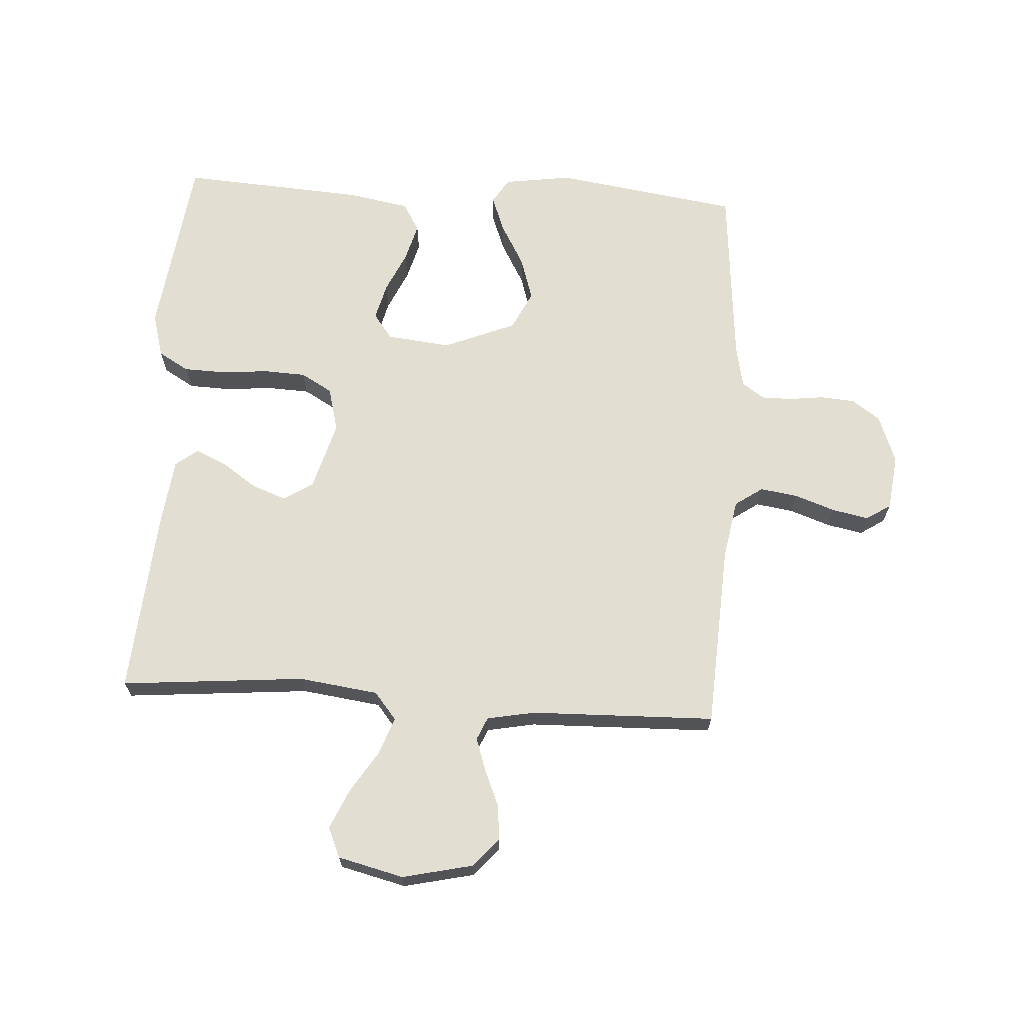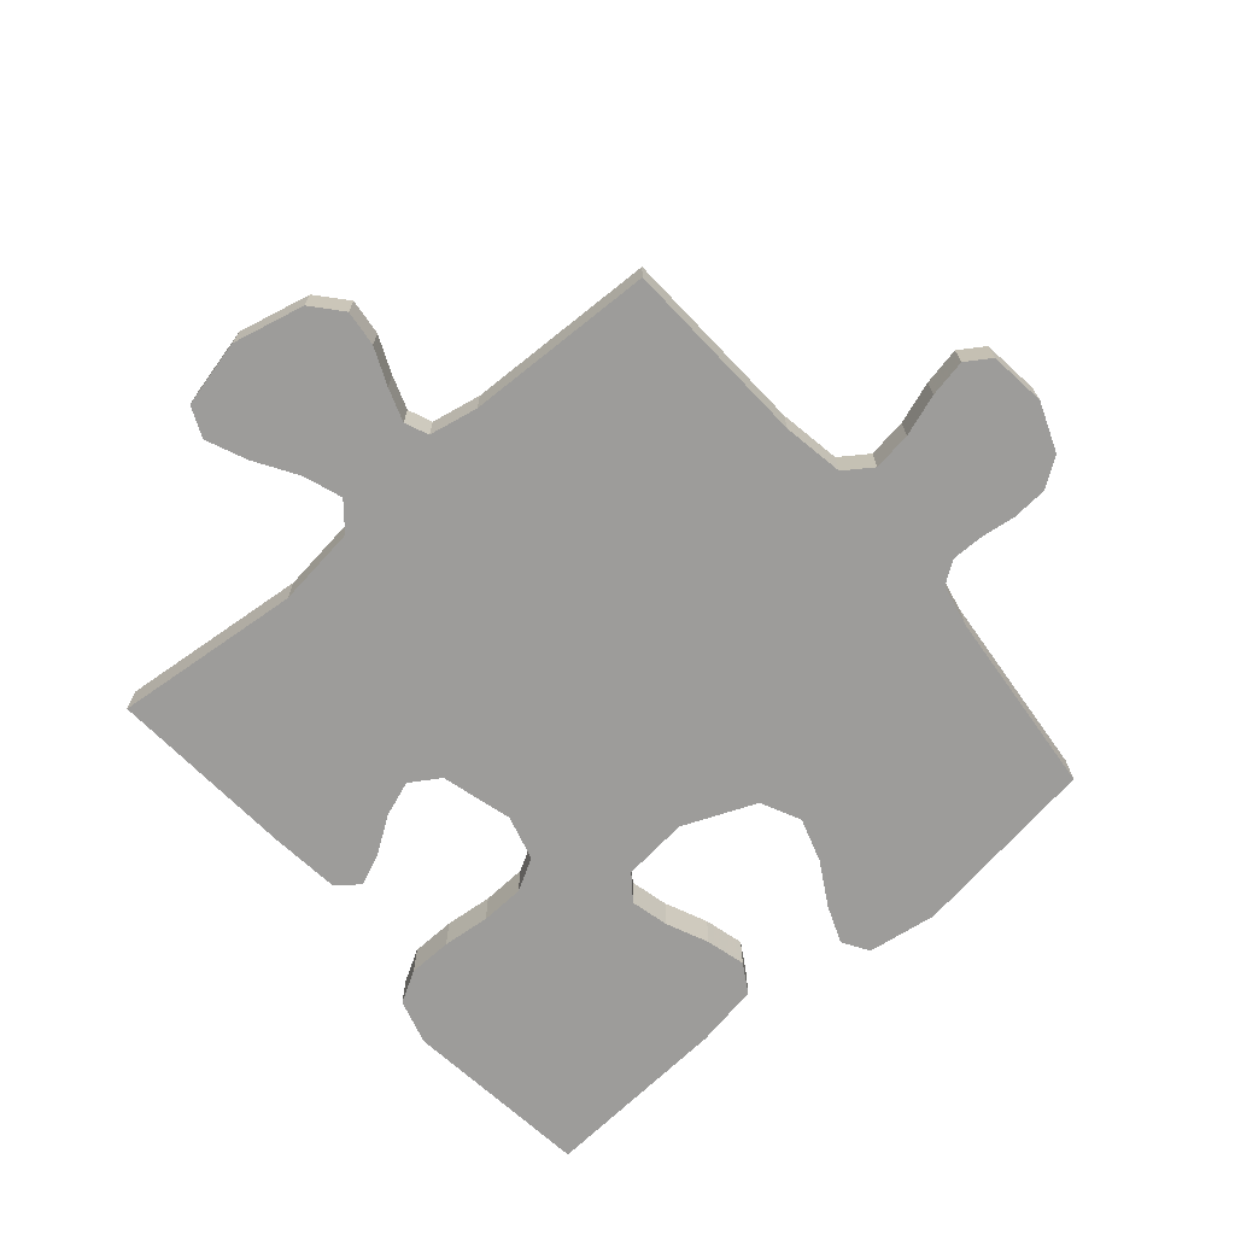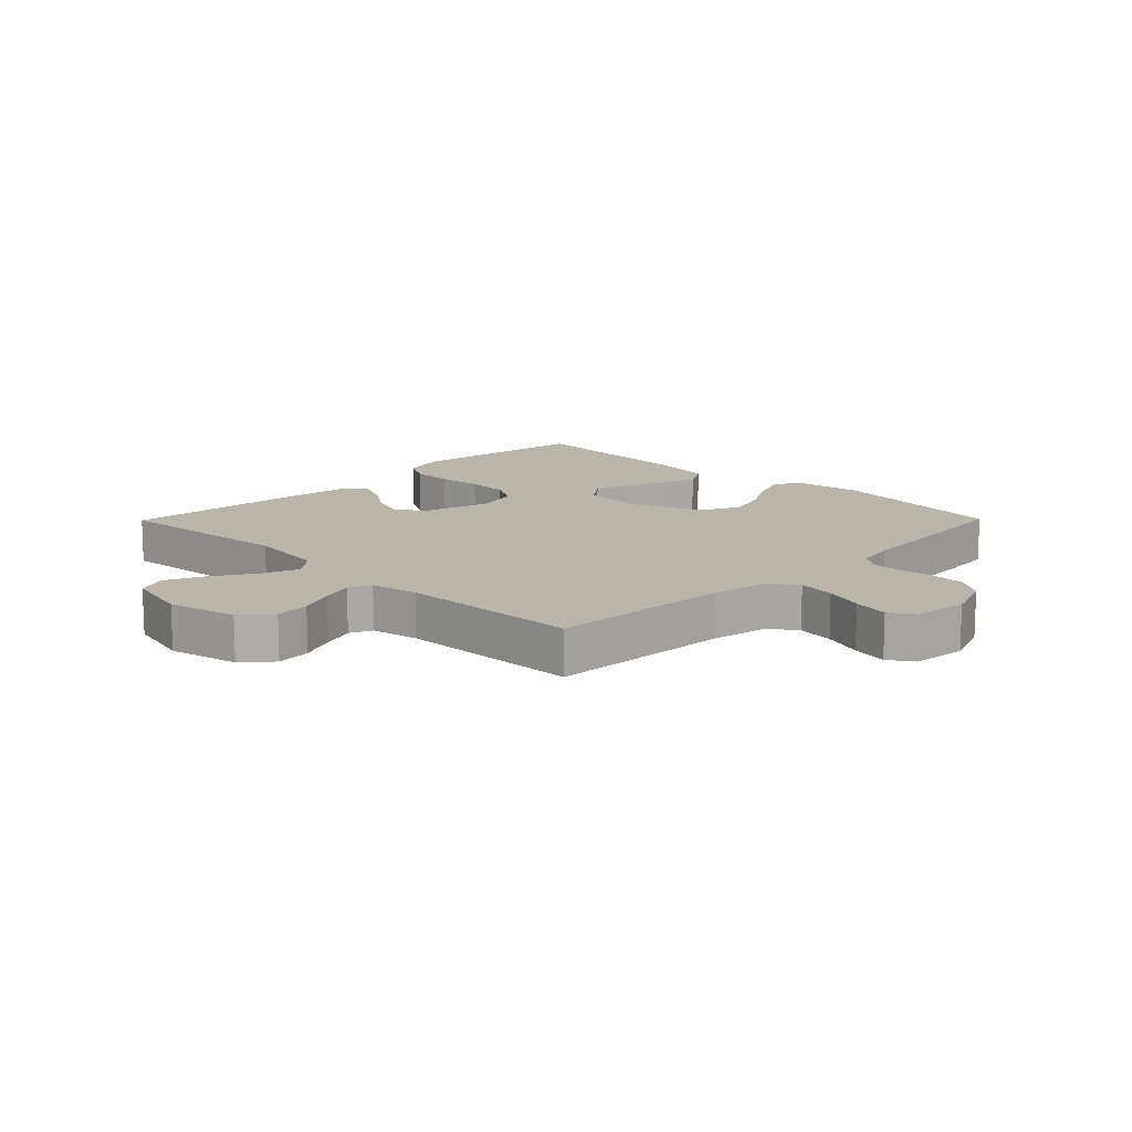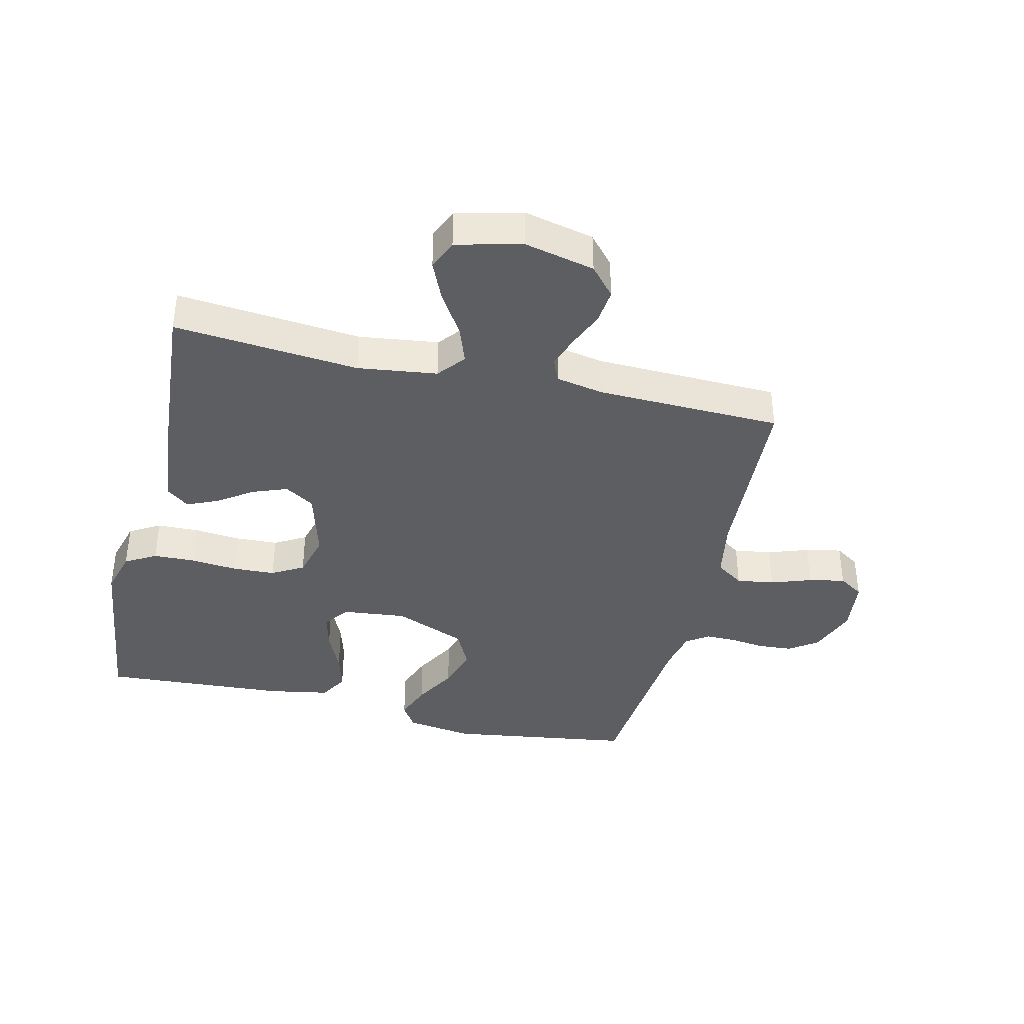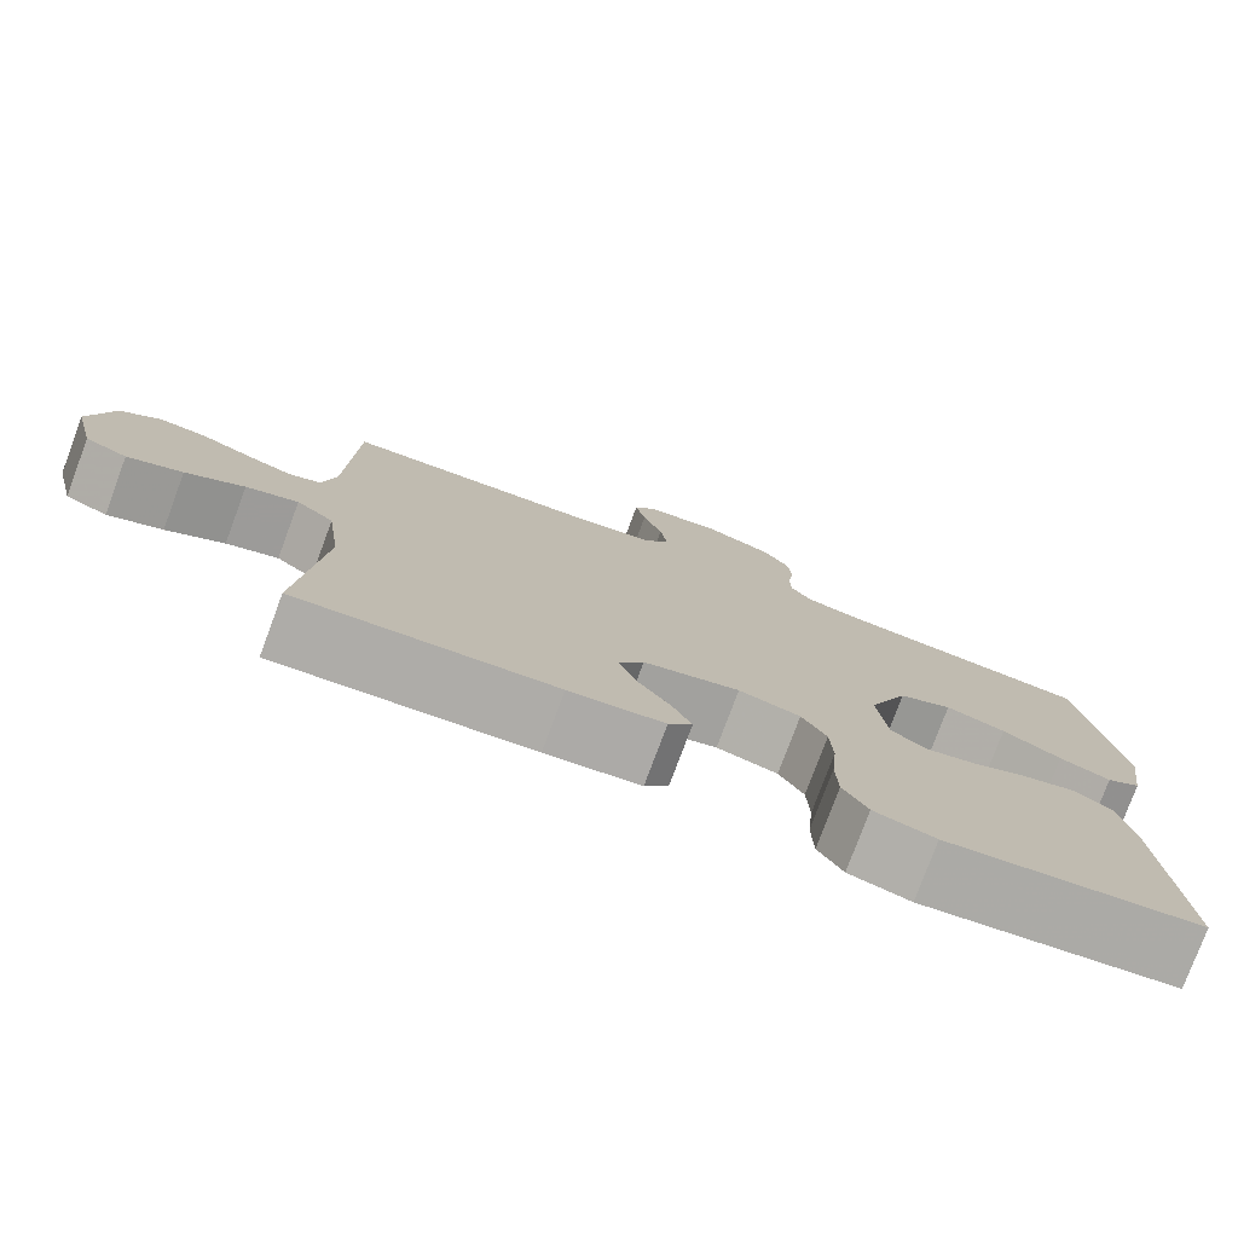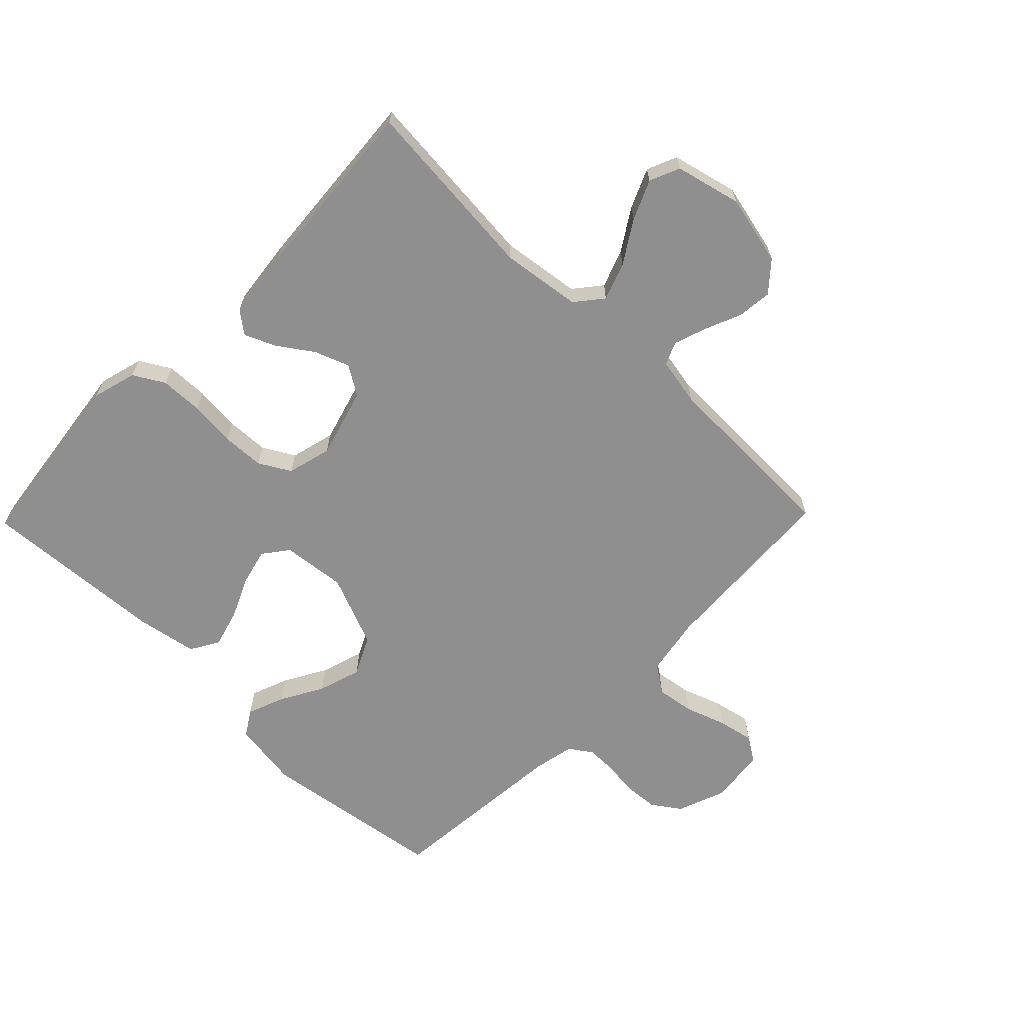
<metadata>
{"format":"obj","ext":"obj","renderer":"f3d","projection":"perspective","resolution":1024,"background":"white","views":[{"elev":67.7,"azim":-86.4,"up":"+Y"},{"elev":-70.1,"azim":-49.6,"up":"+Y"},{"elev":13.5,"azim":-45.4,"up":"+Y"},{"elev":-39.0,"azim":-103.3,"up":"+Y"},{"elev":-78.0,"azim":-20.4,"up":"+Z"},{"elev":-65.4,"azim":-134.2,"up":"+Y"}]}
</metadata>
<code>
v -0.5 0.07 0.5
v -0.2 0.07 0.516
v -0.103 0.07 0.533
v -0.072 0.07 0.578
v -0.081 0.07 0.639
v -0.104 0.07 0.705
v -0.116 0.07 0.764
v -0.09 0.07 0.804
v 0 0.07 0.815
v 0.079 0.07 0.785
v 0.111 0.07 0.739
v 0.115 0.07 0.683
v 0.108 0.07 0.626
v 0.108 0.07 0.577
v 0.133 0.07 0.541
v 0.2 0.07 0.527
v 0.5 0.07 0.5
v 0.544 0.07 0.2
v 0.528 0.07 0.09
v 0.487 0.07 0.064
v 0.427 0.07 0.087
v 0.358 0.07 0.126
v 0.288 0.07 0.148
v 0.225 0.07 0.117
v 0.177 0.07 0
v 0.188 0.07 -0.104
v 0.229 0.07 -0.135
v 0.289 0.07 -0.12
v 0.355 0.07 -0.09
v 0.417 0.07 -0.073
v 0.463 0.07 -0.1
v 0.481 0.07 -0.2
v 0.5 0.07 -0.5
v 0.2 0.07 -0.538
v 0.128 0.07 -0.518
v 0.099 0.07 -0.468
v 0.097 0.07 -0.399
v 0.104 0.07 -0.324
v 0.101 0.07 -0.255
v 0.072 0.07 -0.204
v 0 0.07 -0.185
v -0.113 0.07 -0.217
v -0.143 0.07 -0.265
v -0.122 0.07 -0.321
v -0.083 0.07 -0.378
v -0.061 0.07 -0.428
v -0.089 0.07 -0.464
v -0.2 0.07 -0.477
v -0.5 0.07 -0.5
v -0.473 0.07 -0.2
v -0.49 0.07 -0.071
v -0.534 0.07 -0.035
v -0.595 0.07 -0.057
v -0.663 0.07 -0.1
v -0.727 0.07 -0.128
v -0.776 0.07 -0.107
v -0.802 0.07 0
v -0.776 0.07 0.114
v -0.729 0.07 0.155
v -0.672 0.07 0.149
v -0.613 0.07 0.124
v -0.56 0.07 0.106
v -0.523 0.07 0.122
v -0.508 0.07 0.2
v -0.5 0 0.5
v -0.2 0 0.516
v -0.103 0 0.533
v -0.072 0 0.578
v -0.081 0 0.639
v -0.104 0 0.705
v -0.116 0 0.764
v -0.09 0 0.804
v 0 0 0.815
v 0.079 0 0.785
v 0.111 0 0.739
v 0.115 0 0.683
v 0.108 0 0.626
v 0.108 0 0.577
v 0.133 0 0.541
v 0.2 0 0.527
v 0.5 0 0.5
v 0.544 0 0.2
v 0.528 0 0.09
v 0.487 0 0.064
v 0.427 0 0.087
v 0.358 0 0.126
v 0.288 0 0.148
v 0.225 0 0.117
v 0.177 0 0
v 0.188 0 -0.104
v 0.229 0 -0.135
v 0.289 0 -0.12
v 0.355 0 -0.09
v 0.417 0 -0.073
v 0.463 0 -0.1
v 0.481 0 -0.2
v 0.5 0 -0.5
v 0.2 0 -0.538
v 0.128 0 -0.518
v 0.099 0 -0.468
v 0.097 0 -0.399
v 0.104 0 -0.324
v 0.101 0 -0.255
v 0.072 0 -0.204
v 0 0 -0.185
v -0.113 0 -0.217
v -0.143 0 -0.265
v -0.122 0 -0.321
v -0.083 0 -0.378
v -0.061 0 -0.428
v -0.089 0 -0.464
v -0.2 0 -0.477
v -0.5 0 -0.5
v -0.473 0 -0.2
v -0.49 0 -0.071
v -0.534 0 -0.035
v -0.595 0 -0.057
v -0.663 0 -0.1
v -0.727 0 -0.128
v -0.776 0 -0.107
v -0.802 0 0
v -0.776 0 0.114
v -0.729 0 0.155
v -0.672 0 0.149
v -0.613 0 0.124
v -0.56 0 0.106
v -0.523 0 0.122
v -0.508 0 0.2
f 59 60 61
f 58 59 61
f 57 58 61
f 56 57 61
f 55 56 61
f 54 55 61
f 53 54 61
f 52 53 61 62
f 51 52 62 63
f 48 49 50
f 47 48 50
f 46 47 50
f 45 46 50
f 44 45 50
f 43 44 50 51
f 51 63 64
f 43 51 64
f 42 43 64
f 36 37 38
f 35 36 38
f 34 35 38
f 33 34 38
f 32 33 38
f 31 32 38
f 30 31 38
f 29 30 38
f 28 29 38
f 27 28 38 39
f 26 27 39 40
f 20 21 22
f 19 20 22
f 18 19 22
f 17 18 22
f 16 17 22
f 15 16 22 23
f 14 15 23 24
f 11 12 13
f 10 11 13
f 9 10 13
f 8 9 13
f 7 8 13
f 6 7 13
f 5 6 13
f 4 5 13 14
f 14 24 25
f 4 14 25
f 3 4 25
f 64 1 2
f 42 64 2
f 41 42 2
f 26 40 41
f 25 26 41
f 3 25 41
f 2 3 41
f 125 124 123
f 125 123 122
f 125 122 121
f 125 121 120
f 125 120 119
f 125 119 118
f 125 118 117
f 126 125 117 116
f 127 126 116 115
f 114 113 112
f 114 112 111
f 114 111 110
f 114 110 109
f 114 109 108
f 115 114 108 107
f 128 127 115
f 128 115 107
f 128 107 106
f 102 101 100
f 102 100 99
f 102 99 98
f 102 98 97
f 102 97 96
f 102 96 95
f 102 95 94
f 102 94 93
f 102 93 92
f 103 102 92 91
f 104 103 91 90
f 86 85 84
f 86 84 83
f 86 83 82
f 86 82 81
f 86 81 80
f 87 86 80 79
f 88 87 79 78
f 77 76 75
f 77 75 74
f 77 74 73
f 77 73 72
f 77 72 71
f 77 71 70
f 77 70 69
f 78 77 69 68
f 89 88 78
f 89 78 68
f 89 68 67
f 66 65 128
f 66 128 106
f 66 106 105
f 105 104 90
f 105 90 89
f 105 89 67
f 105 67 66
f 1 65 66 2
f 2 66 67 3
f 3 67 68 4
f 4 68 69 5
f 5 69 70 6
f 6 70 71 7
f 7 71 72 8
f 8 72 73 9
f 9 73 74 10
f 10 74 75 11
f 11 75 76 12
f 12 76 77 13
f 13 77 78 14
f 14 78 79 15
f 15 79 80 16
f 16 80 81 17
f 17 81 82 18
f 18 82 83 19
f 19 83 84 20
f 20 84 85 21
f 21 85 86 22
f 22 86 87 23
f 23 87 88 24
f 24 88 89 25
f 25 89 90 26
f 26 90 91 27
f 27 91 92 28
f 28 92 93 29
f 29 93 94 30
f 30 94 95 31
f 31 95 96 32
f 32 96 97 33
f 33 97 98 34
f 34 98 99 35
f 35 99 100 36
f 36 100 101 37
f 37 101 102 38
f 38 102 103 39
f 39 103 104 40
f 40 104 105 41
f 41 105 106 42
f 42 106 107 43
f 43 107 108 44
f 44 108 109 45
f 45 109 110 46
f 46 110 111 47
f 47 111 112 48
f 48 112 113 49
f 49 113 114 50
f 50 114 115 51
f 51 115 116 52
f 52 116 117 53
f 53 117 118 54
f 54 118 119 55
f 55 119 120 56
f 56 120 121 57
f 57 121 122 58
f 58 122 123 59
f 59 123 124 60
f 60 124 125 61
f 61 125 126 62
f 62 126 127 63
f 63 127 128 64
f 64 128 65 1

</code>
